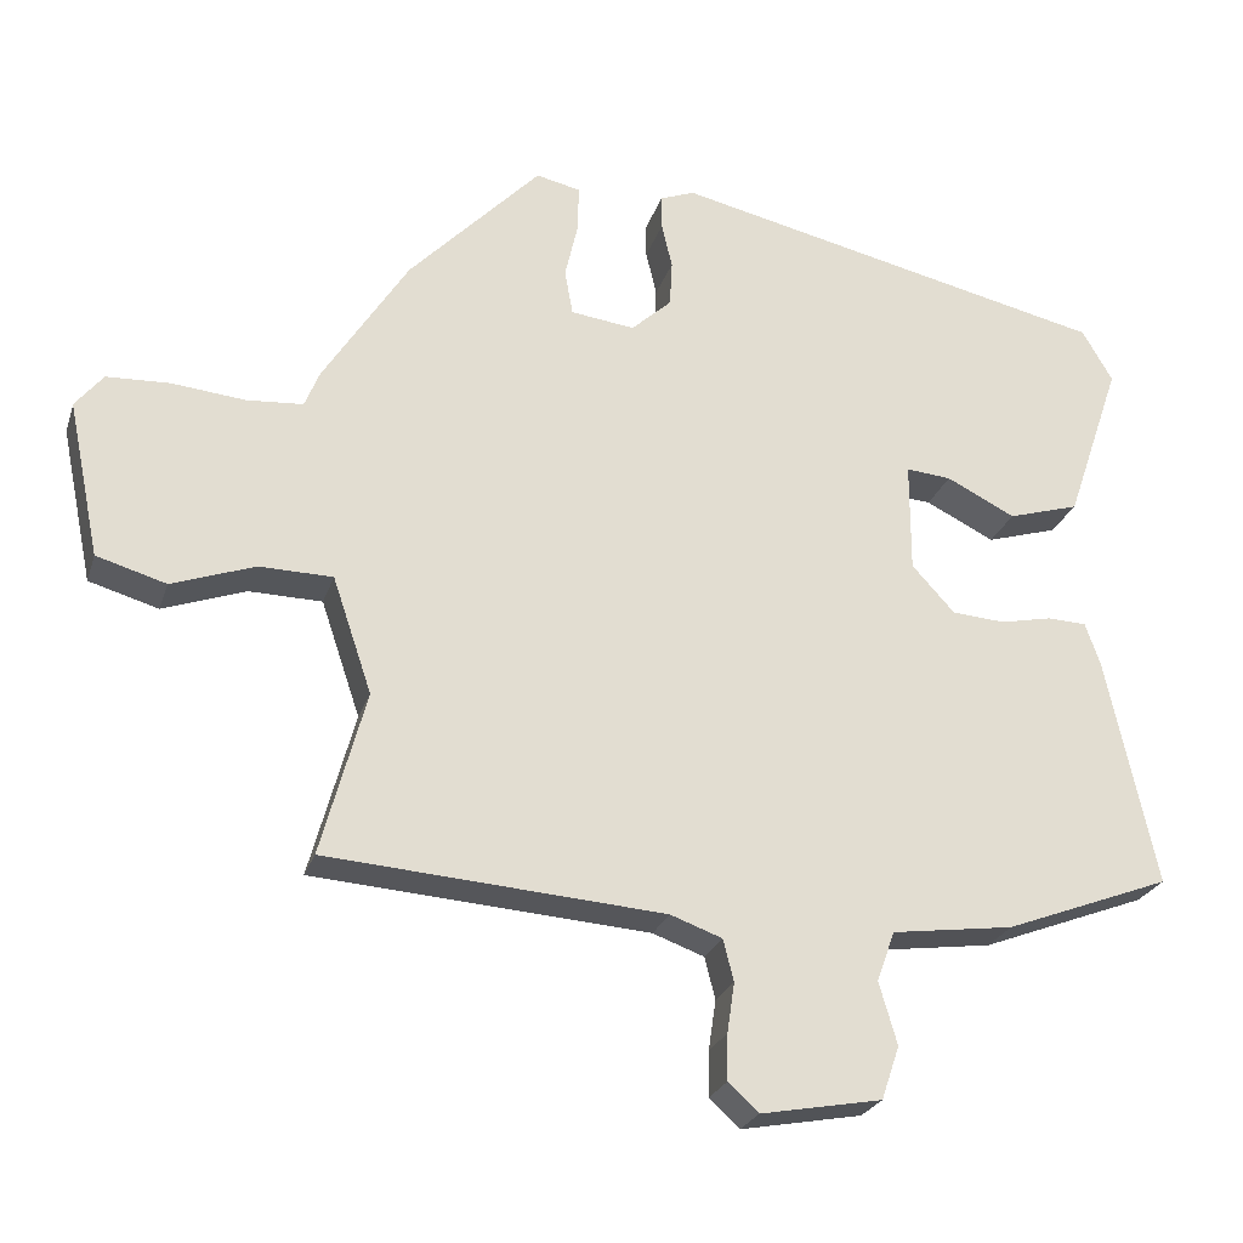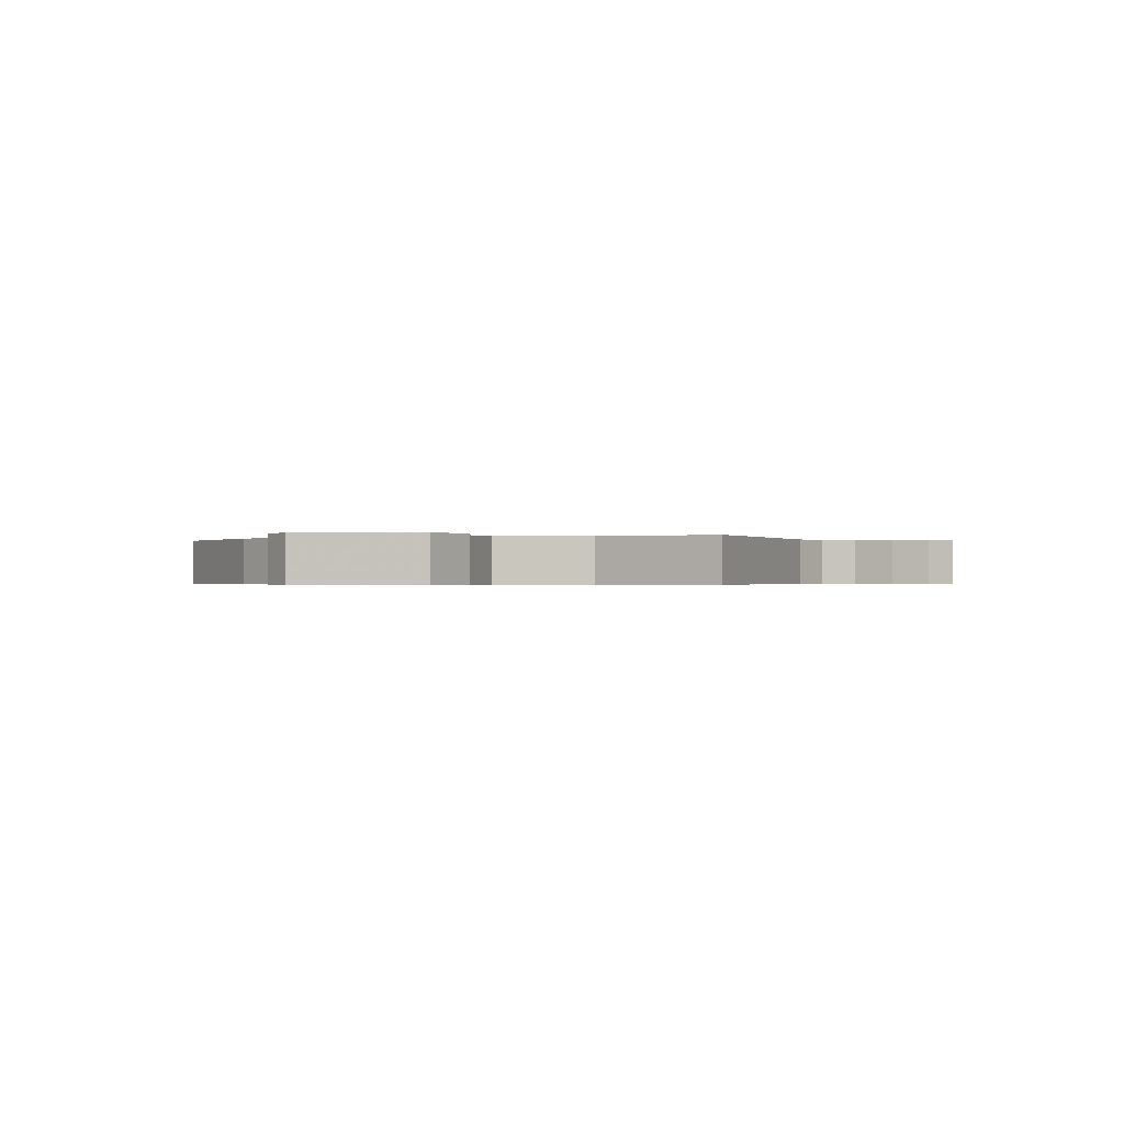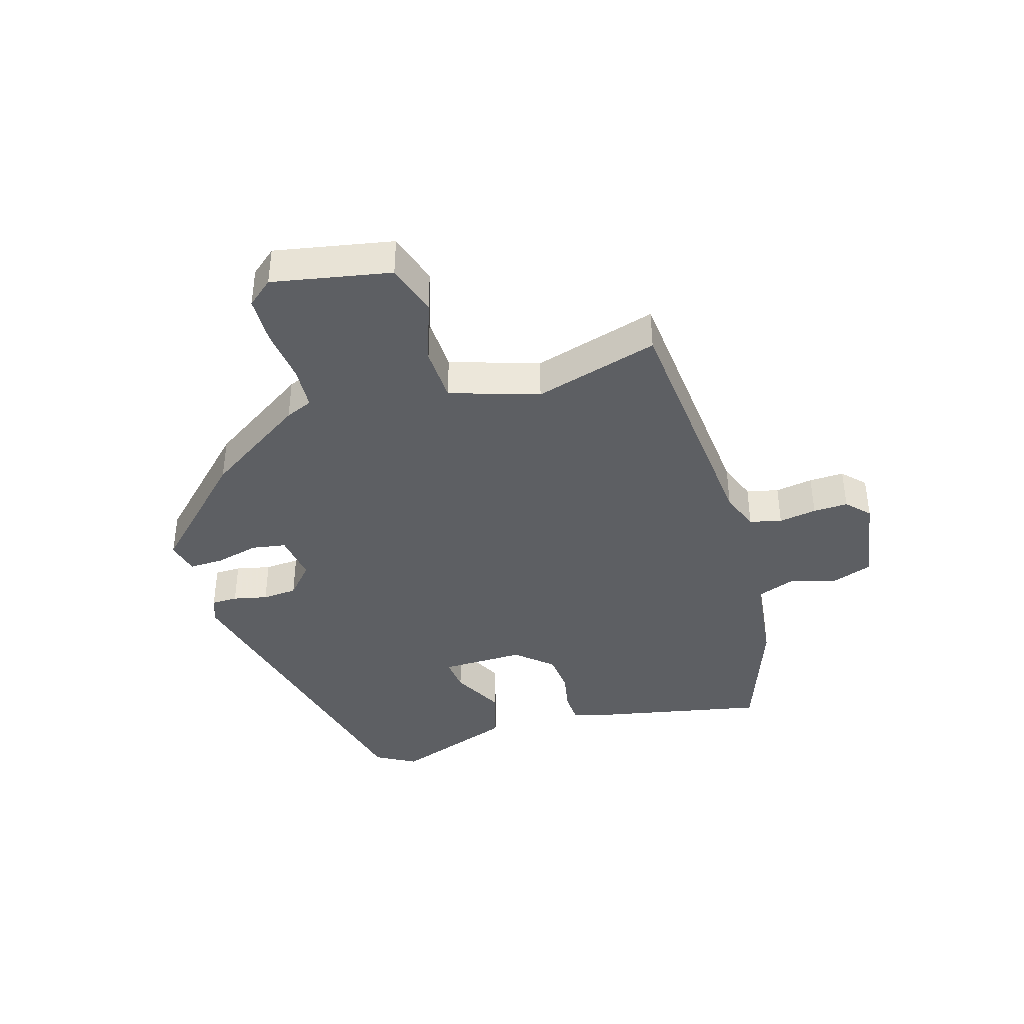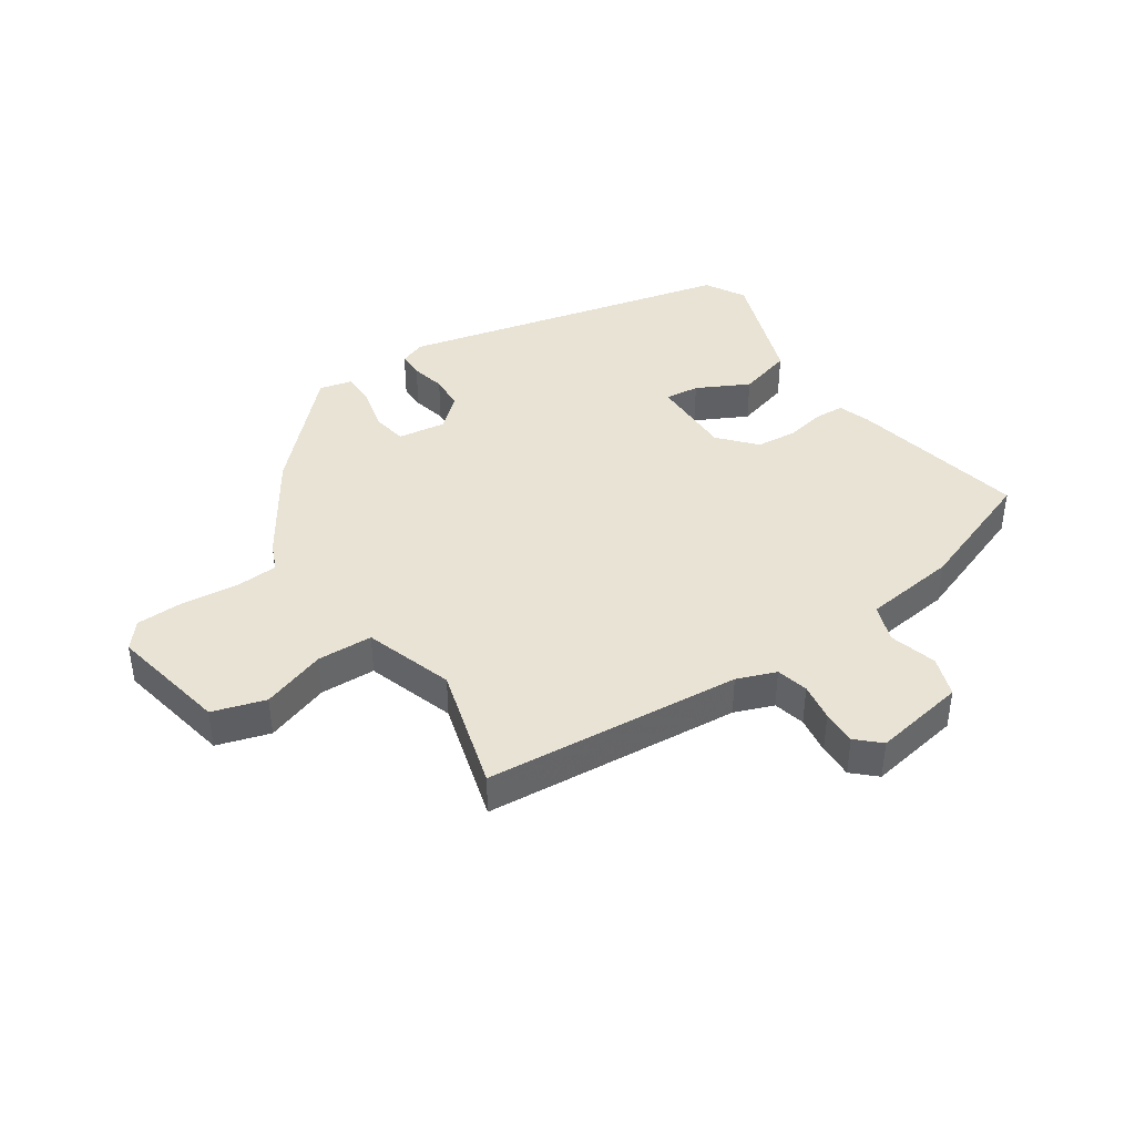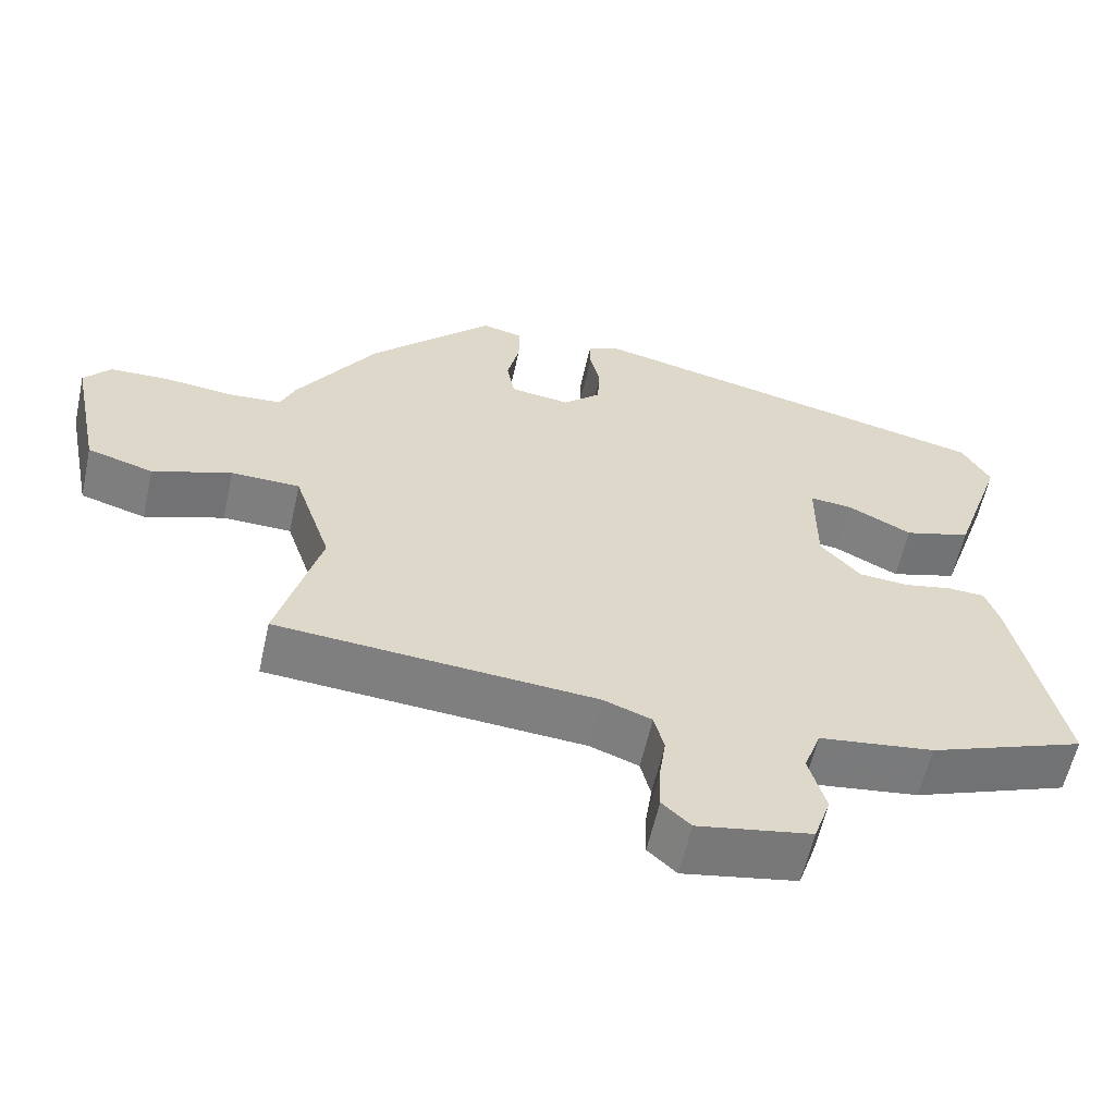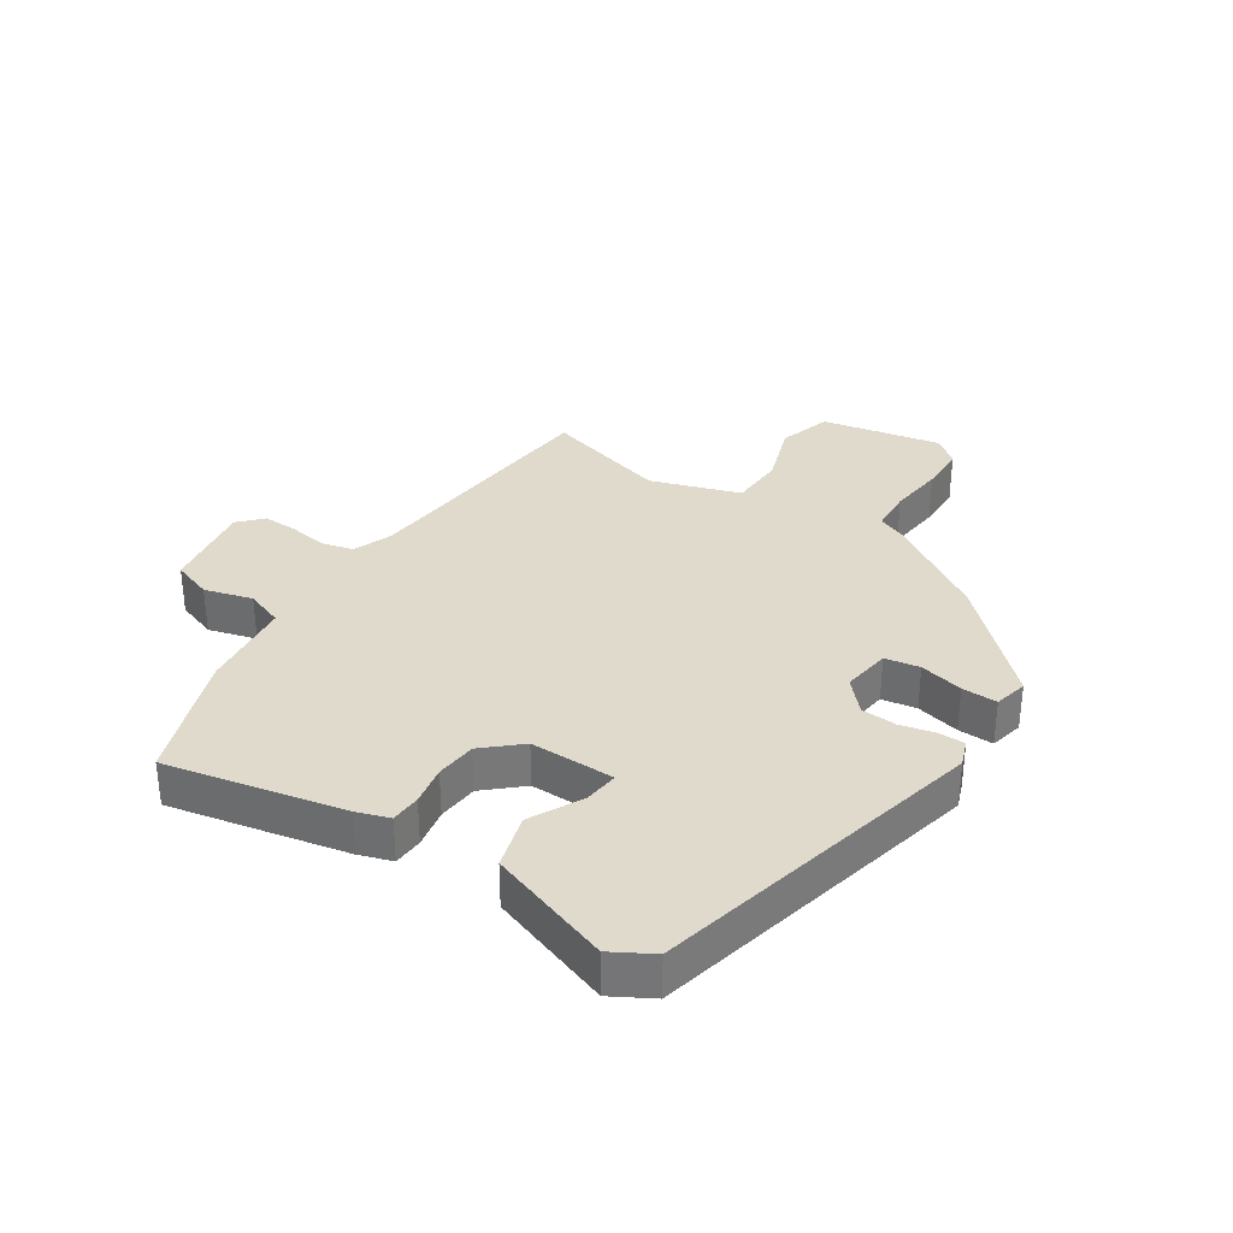
<metadata>
{"format":"obj","ext":"obj","renderer":"f3d","projection":"perspective","resolution":1024,"background":"white","views":[{"elev":-24.7,"azim":164.0,"up":"+Z"},{"elev":-0.4,"azim":107.2,"up":"+Y"},{"elev":-39.8,"azim":107.5,"up":"+Y"},{"elev":41.3,"azim":146.7,"up":"+Y"},{"elev":-59.3,"azim":167.5,"up":"+Z"},{"elev":33.0,"azim":-56.2,"up":"+Y"}]}
</metadata>
<code>
v -0.47 0.07 0.384
v 0.066 0.07 0.505
v 0.108 0.07 0.489
v 0.108 0.07 0.447
v 0.095 0.07 0.392
v 0.098 0.07 0.336
v 0.147 0.07 0.291
v 0.225 0.07 0.301
v 0.235 0.07 0.356
v 0.219 0.07 0.426
v 0.218 0.07 0.482
v 0.272 0.07 0.494
v 0.433 0.07 0.327
v 0.537 0.07 0.164
v 0.555 0.07 0.12
v 0.624 0.07 0.115
v 0.713 0.07 0.124
v 0.79 0.07 0.121
v 0.824 0.07 0.079
v 0.785 0.07 -0.111
v 0.7 0.07 -0.136
v 0.598 0.07 -0.1
v 0.509 0.07 -0.102
v 0.461 0.07 -0.244
v 0.516 0.07 -0.445
v 0.104 0.07 -0.476
v 0.041 0.07 -0.499
v 0.028 0.07 -0.55
v 0.037 0.07 -0.611
v 0.038 0.07 -0.667
v 0.001 0.07 -0.701
v -0.147 0.07 -0.674
v -0.169 0.07 -0.609
v -0.147 0.07 -0.533
v -0.169 0.07 -0.472
v -0.318 0.07 -0.452
v -0.521 0.07 -0.375
v -0.46 0.07 -0.094
v -0.442 0.07 -0.042
v -0.394 0.07 -0.04
v -0.331 0.07 -0.053
v -0.266 0.07 -0.048
v -0.214 0.07 0.009
v -0.214 0.07 0.144
v -0.269 0.07 0.139
v -0.353 0.07 0.097
v -0.44 0.07 0.123
v -0.507 0.07 0.32
v -0.47 0 0.384
v 0.066 0 0.505
v 0.108 0 0.489
v 0.108 0 0.447
v 0.095 0 0.392
v 0.098 0 0.336
v 0.147 0 0.291
v 0.225 0 0.301
v 0.235 0 0.356
v 0.219 0 0.426
v 0.218 0 0.482
v 0.272 0 0.494
v 0.433 0 0.327
v 0.537 0 0.164
v 0.555 0 0.12
v 0.624 0 0.115
v 0.713 0 0.124
v 0.79 0 0.121
v 0.824 0 0.079
v 0.785 0 -0.111
v 0.7 0 -0.136
v 0.598 0 -0.1
v 0.509 0 -0.102
v 0.461 0 -0.244
v 0.516 0 -0.445
v 0.104 0 -0.476
v 0.041 0 -0.499
v 0.028 0 -0.55
v 0.037 0 -0.611
v 0.038 0 -0.667
v 0.001 0 -0.701
v -0.147 0 -0.674
v -0.169 0 -0.609
v -0.147 0 -0.533
v -0.169 0 -0.472
v -0.318 0 -0.452
v -0.521 0 -0.375
v -0.46 0 -0.094
v -0.442 0 -0.042
v -0.394 0 -0.04
v -0.331 0 -0.053
v -0.266 0 -0.048
v -0.214 0 0.009
v -0.214 0 0.144
v -0.269 0 0.139
v -0.353 0 0.097
v -0.44 0 0.123
v -0.507 0 0.32
f 45 46 47 48
f 44 45 48 1
f 38 39 40 41
f 38 41 42
f 35 36 37 38
f 35 38 42
f 34 35 42 43
f 32 33 34
f 31 32 34
f 28 29 30 31
f 28 31 34 43
f 24 25 26
f 23 24 26 27
f 19 20 21 22
f 19 22 23
f 16 17 18 19
f 15 16 19 23
f 14 15 23 27
f 12 13 14 27
f 9 10 11 12
f 8 9 12
f 2 3 4 5
f 44 1 2 5
f 44 5 6
f 43 44 6 7
f 28 43 7 8
f 8 12 27 28
f 96 95 94 93
f 49 96 93 92
f 89 88 87 86
f 90 89 86
f 86 85 84 83
f 90 86 83
f 91 90 83 82
f 82 81 80
f 82 80 79
f 79 78 77 76
f 91 82 79 76
f 74 73 72
f 75 74 72 71
f 70 69 68 67
f 71 70 67
f 67 66 65 64
f 71 67 64 63
f 75 71 63 62
f 75 62 61 60
f 60 59 58 57
f 60 57 56
f 53 52 51 50
f 53 50 49 92
f 54 53 92
f 55 54 92 91
f 56 55 91 76
f 76 75 60 56
f 1 49 50 2
f 2 50 51 3
f 3 51 52 4
f 4 52 53 5
f 5 53 54 6
f 6 54 55 7
f 7 55 56 8
f 8 56 57 9
f 9 57 58 10
f 10 58 59 11
f 11 59 60 12
f 12 60 61 13
f 13 61 62 14
f 14 62 63 15
f 15 63 64 16
f 16 64 65 17
f 17 65 66 18
f 18 66 67 19
f 19 67 68 20
f 20 68 69 21
f 21 69 70 22
f 22 70 71 23
f 23 71 72 24
f 24 72 73 25
f 25 73 74 26
f 26 74 75 27
f 27 75 76 28
f 28 76 77 29
f 29 77 78 30
f 30 78 79 31
f 31 79 80 32
f 32 80 81 33
f 33 81 82 34
f 34 82 83 35
f 35 83 84 36
f 36 84 85 37
f 37 85 86 38
f 38 86 87 39
f 39 87 88 40
f 40 88 89 41
f 41 89 90 42
f 42 90 91 43
f 43 91 92 44
f 44 92 93 45
f 45 93 94 46
f 46 94 95 47
f 47 95 96 48
f 48 96 49 1

</code>
